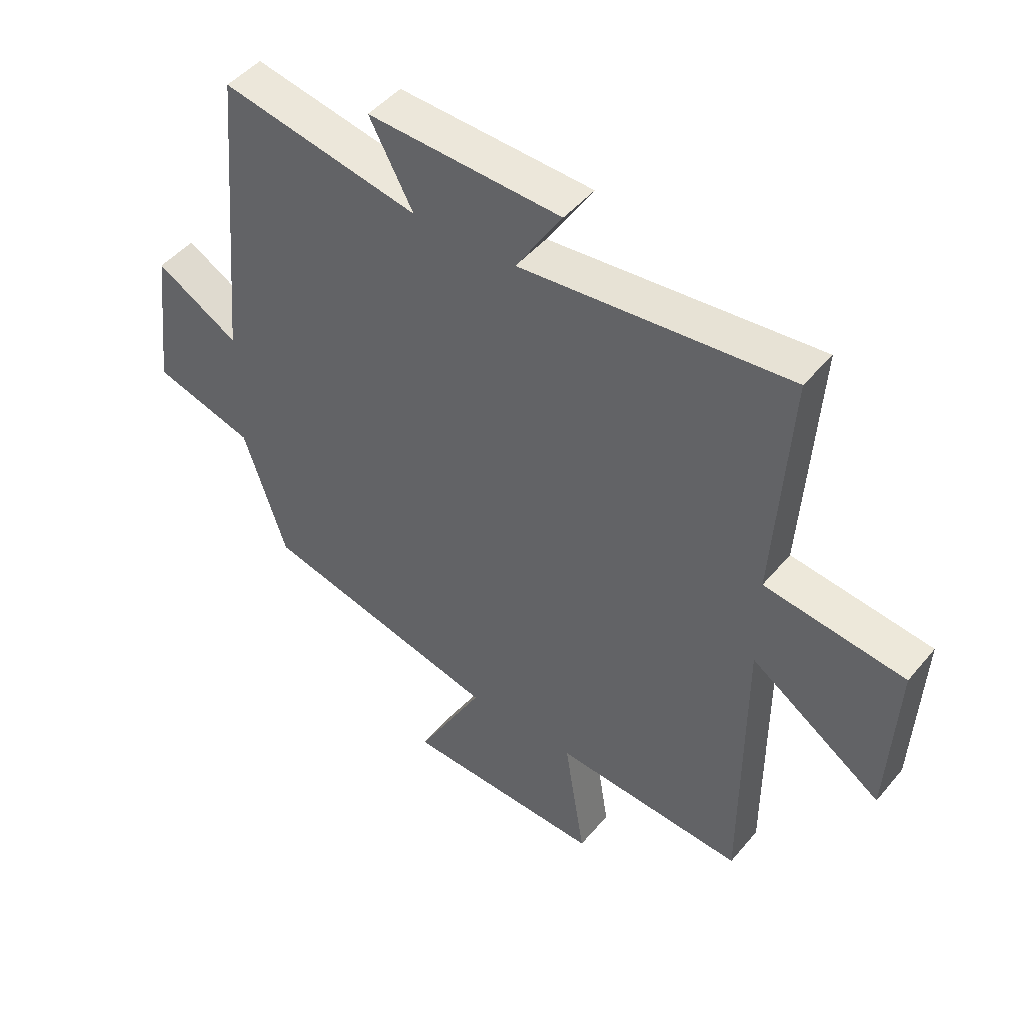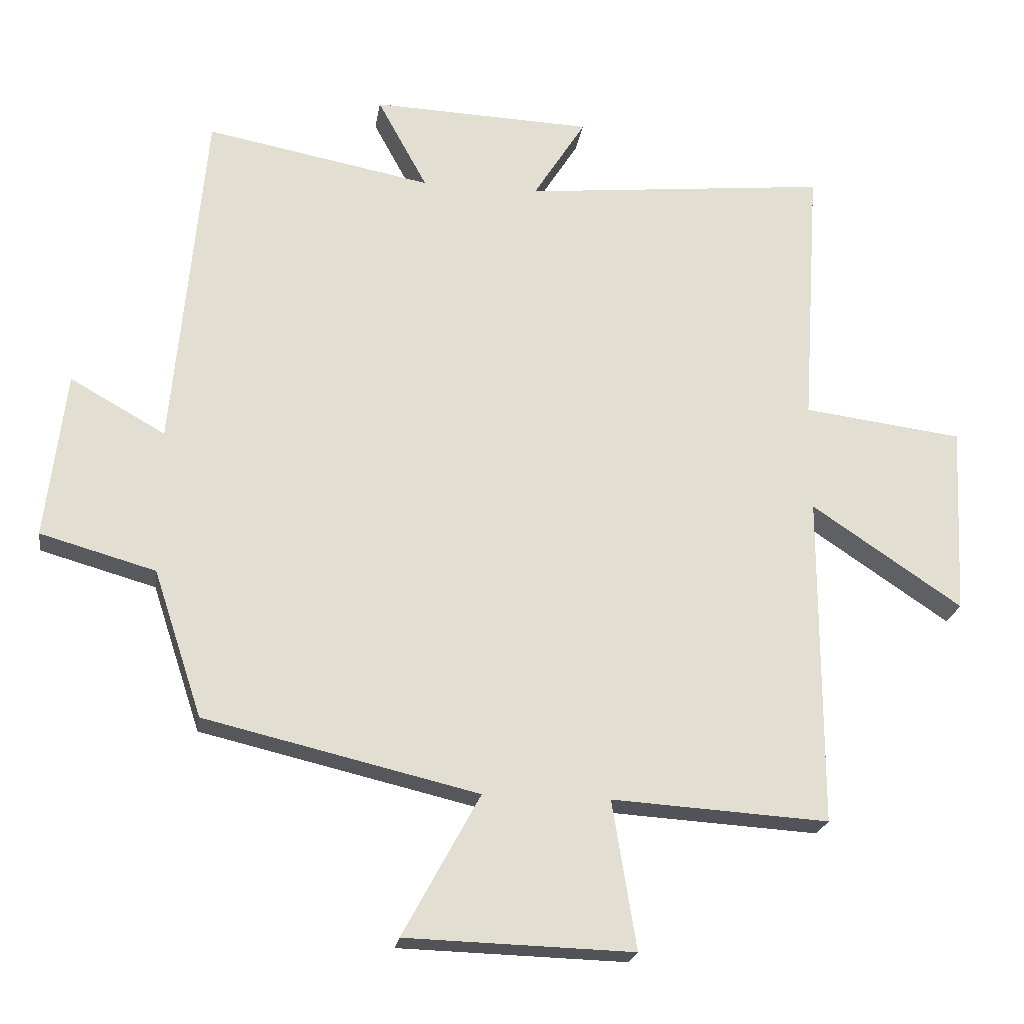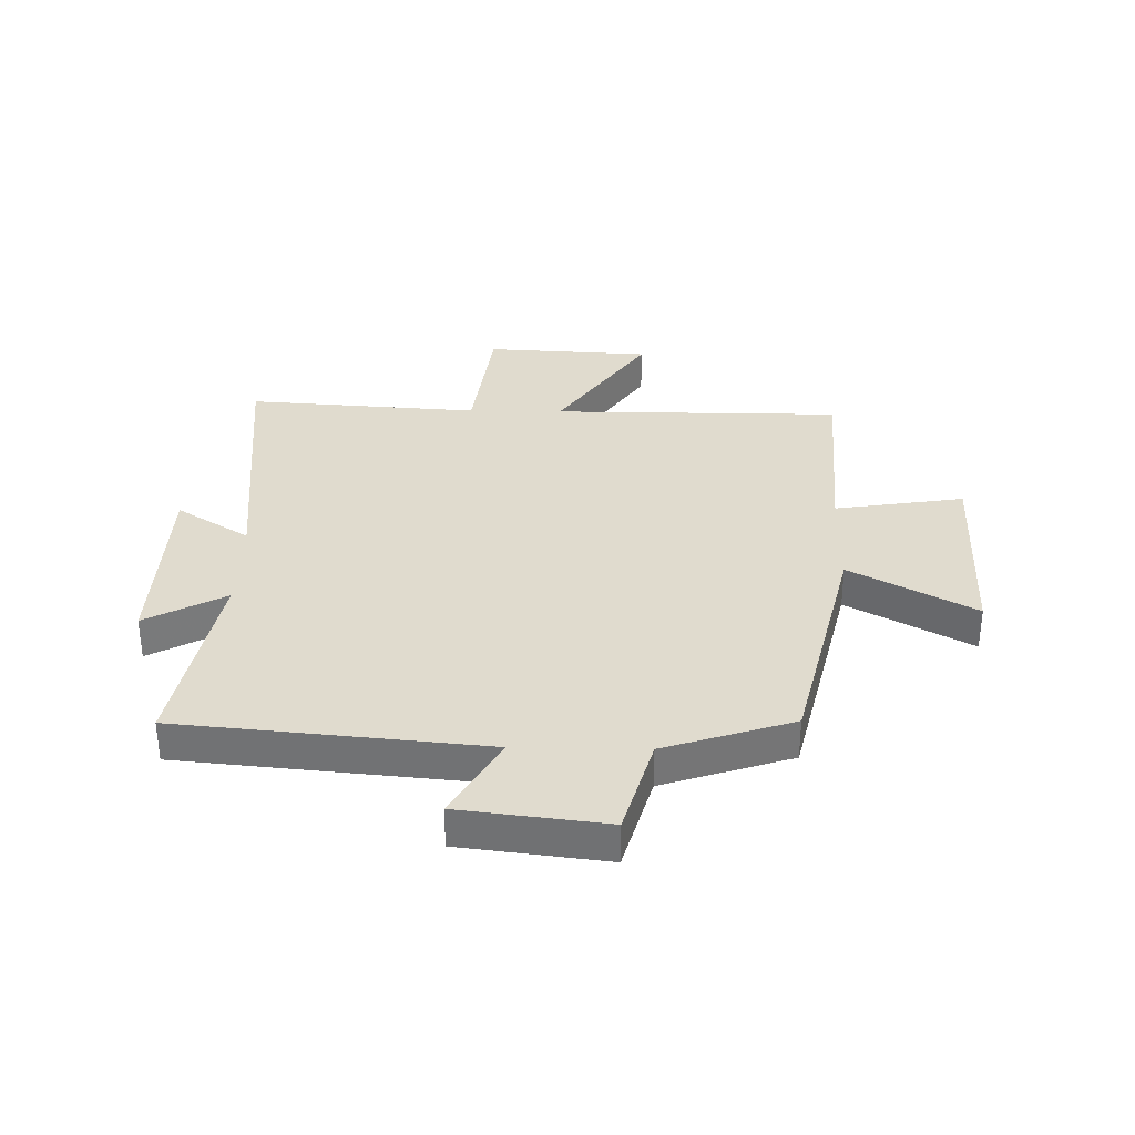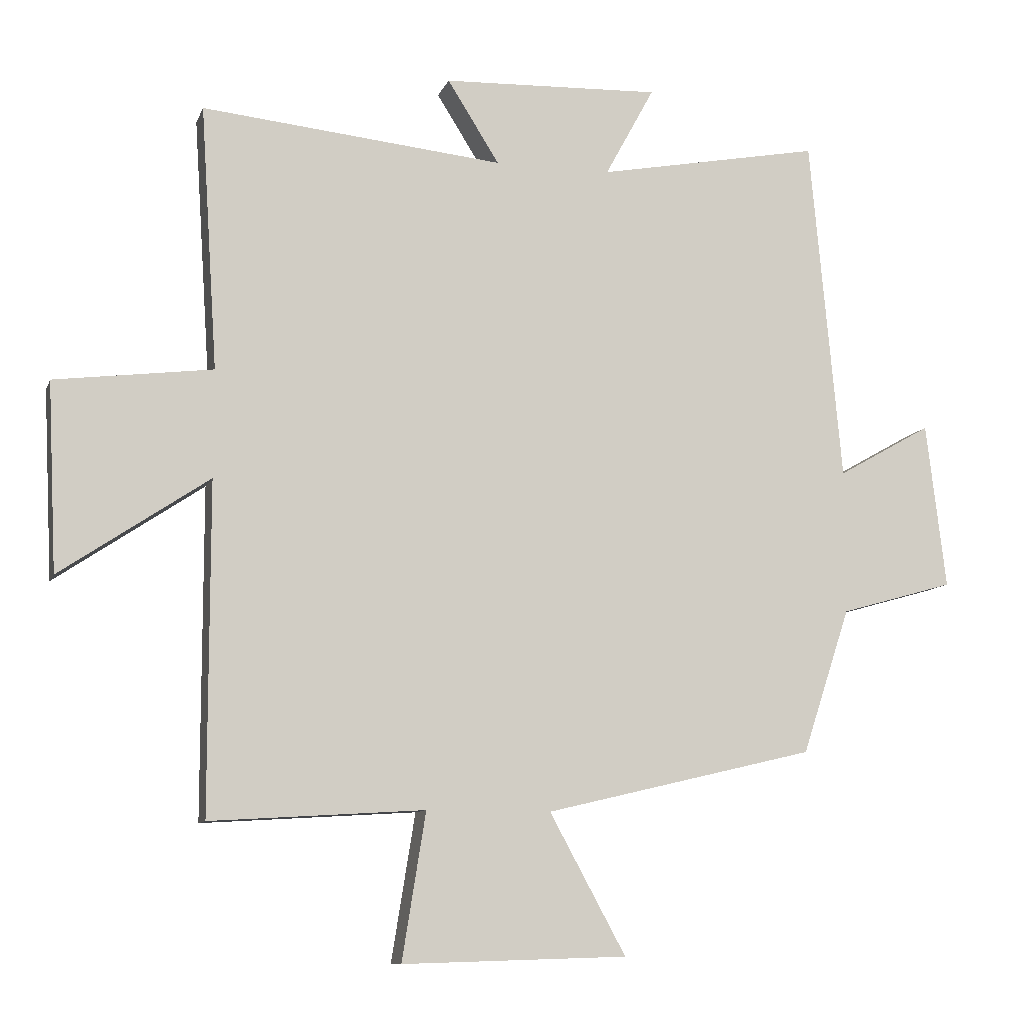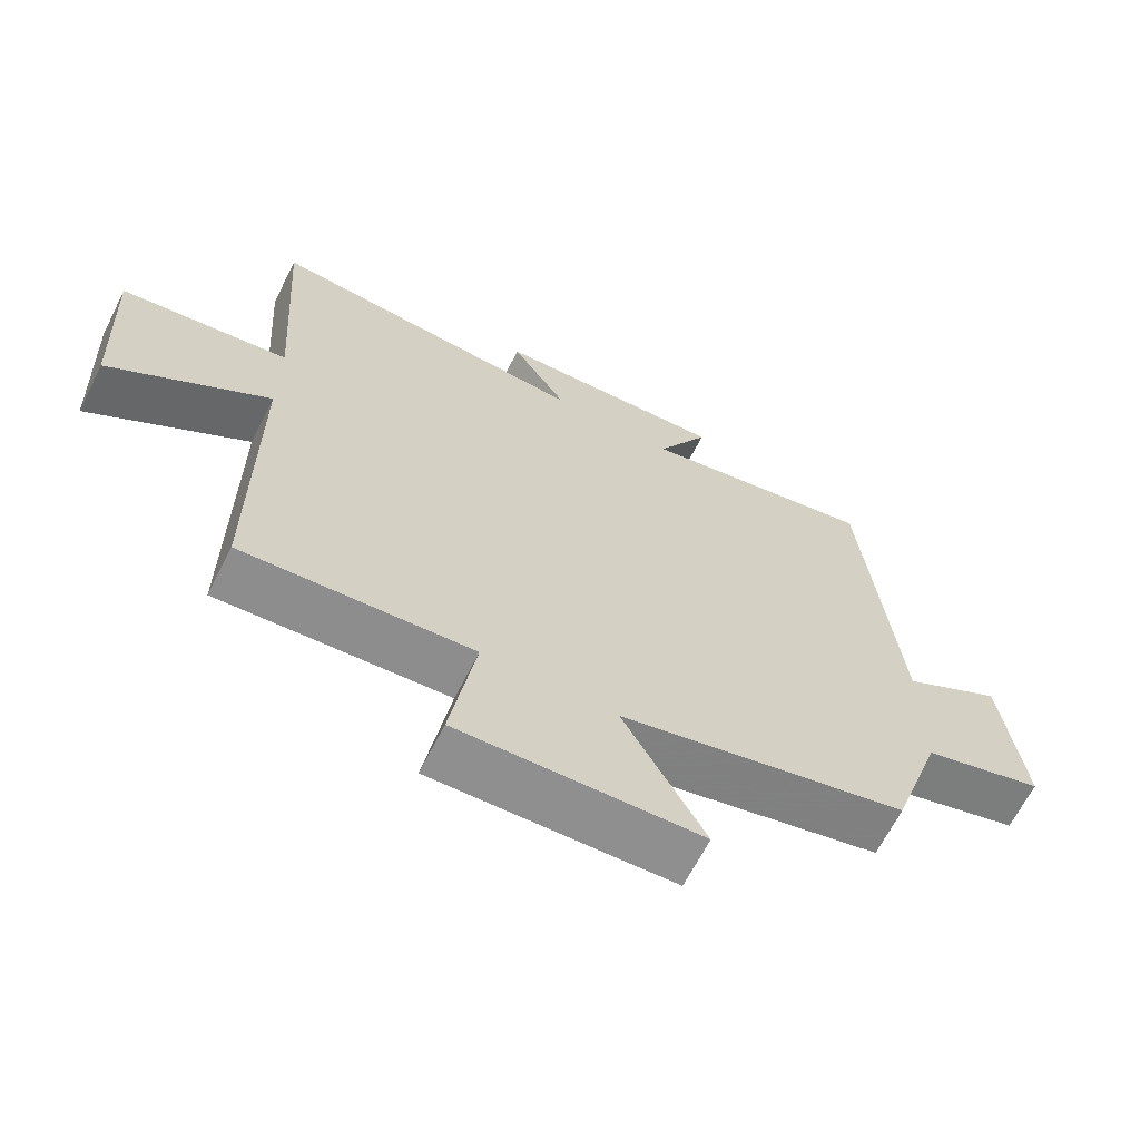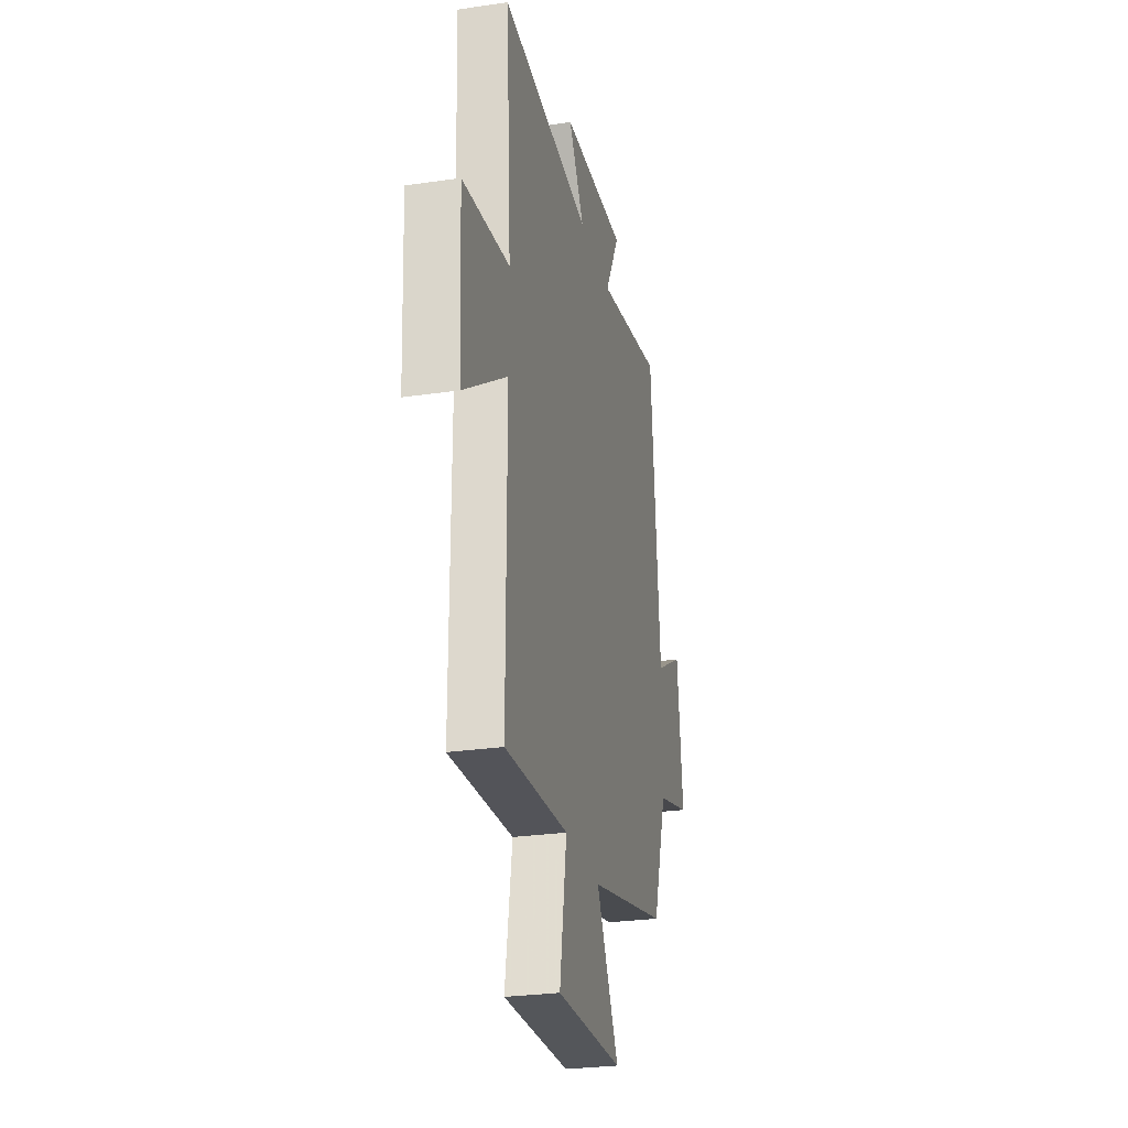
<metadata>
{"format":"obj","ext":"obj","renderer":"f3d","projection":"perspective","resolution":1024,"background":"white","views":[{"elev":47.1,"azim":-142.4,"up":"+Z"},{"elev":-22.0,"azim":171.4,"up":"+Z"},{"elev":33.6,"azim":91.2,"up":"+Y"},{"elev":-9.7,"azim":-15.4,"up":"+Z"},{"elev":-66.0,"azim":-26.9,"up":"+Z"},{"elev":-27.3,"azim":-77.2,"up":"+Z"}]}
</metadata>
<code>
v -0.5 0.07 -0.52
v -0.5 0.07 -0.019
v -0.726 0.07 -0.171
v -0.74 0.07 0.115
v -0.5 0.07 0.145
v -0.526 0.07 0.547
v -0.066 0.07 0.5
v -0.145 0.07 0.626
v 0.187 0.07 0.638
v 0.112 0.07 0.5
v 0.452 0.07 0.564
v 0.5 0.07 0.038
v 0.643 0.07 0.119
v 0.673 0.07 -0.133
v 0.5 0.07 -0.182
v 0.427 0.07 -0.403
v 0.016 0.07 -0.5
v 0.132 0.07 -0.713
v -0.21 0.07 -0.723
v -0.174 0.07 -0.5
v -0.5 0 -0.52
v -0.5 0 -0.019
v -0.726 0 -0.171
v -0.74 0 0.115
v -0.5 0 0.145
v -0.526 0 0.547
v -0.066 0 0.5
v -0.145 0 0.626
v 0.187 0 0.638
v 0.112 0 0.5
v 0.452 0 0.564
v 0.5 0 0.038
v 0.643 0 0.119
v 0.673 0 -0.133
v 0.5 0 -0.182
v 0.427 0 -0.403
v 0.016 0 -0.5
v 0.132 0 -0.713
v -0.21 0 -0.723
v -0.174 0 -0.5
f 17 18 19 20
f 15 16 17 20
f 15 20 1 2
f 12 13 14 15
f 12 15 2
f 11 12 2
f 10 11 2
f 7 8 9 10
f 7 10 2 3
f 5 6 7
f 5 7 3
f 3 4 5
f 40 39 38 37
f 40 37 36 35
f 22 21 40 35
f 35 34 33 32
f 22 35 32
f 22 32 31
f 22 31 30
f 30 29 28 27
f 23 22 30 27
f 27 26 25
f 23 27 25
f 25 24 23
f 1 21 22 2
f 2 22 23 3
f 3 23 24 4
f 4 24 25 5
f 5 25 26 6
f 6 26 27 7
f 7 27 28 8
f 8 28 29 9
f 9 29 30 10
f 10 30 31 11
f 11 31 32 12
f 12 32 33 13
f 13 33 34 14
f 14 34 35 15
f 15 35 36 16
f 16 36 37 17
f 17 37 38 18
f 18 38 39 19
f 19 39 40 20
f 20 40 21 1

</code>
